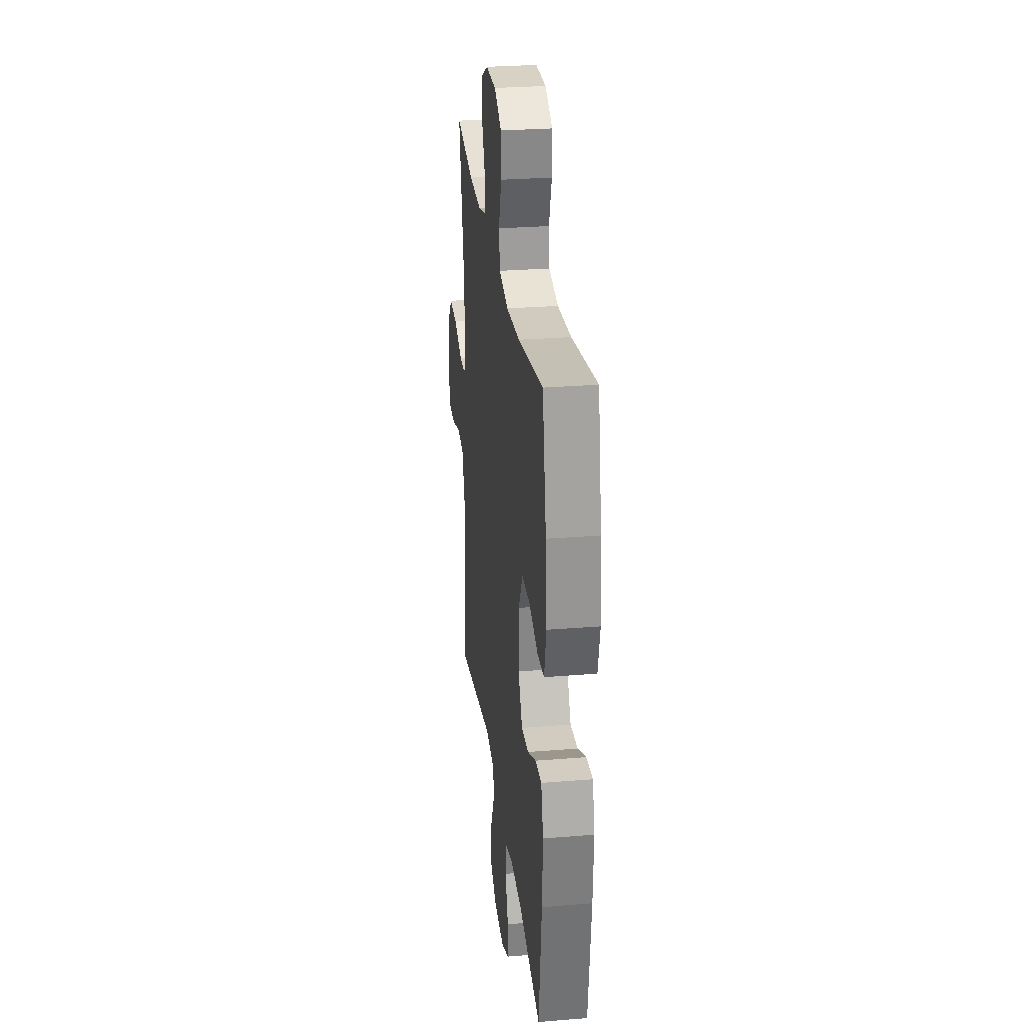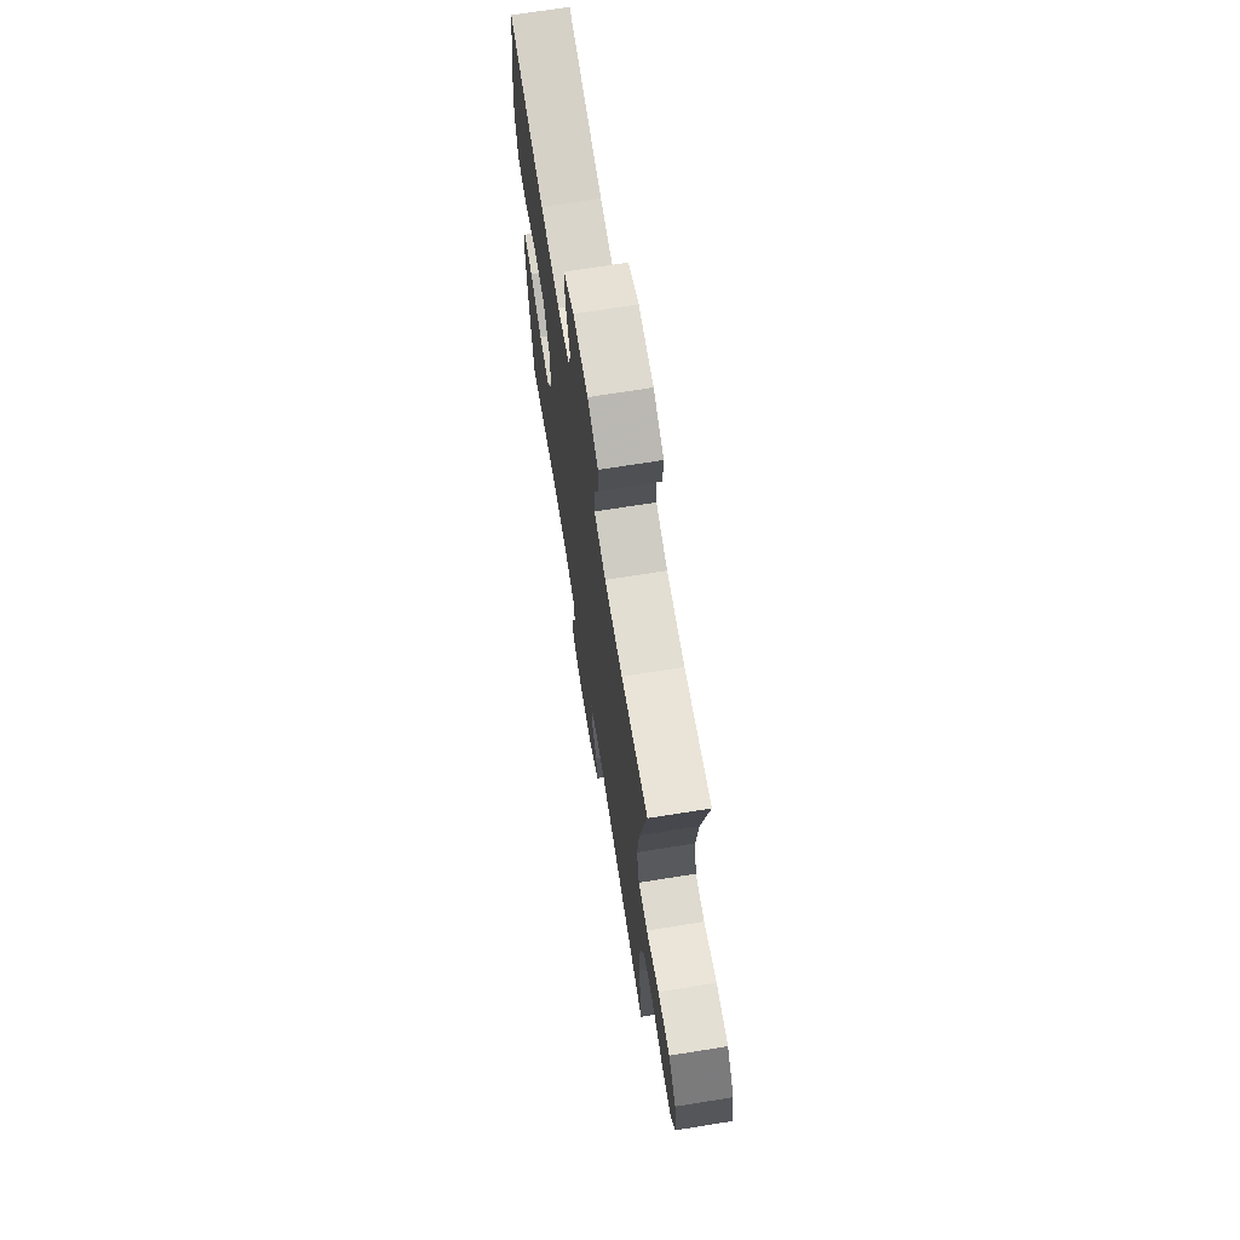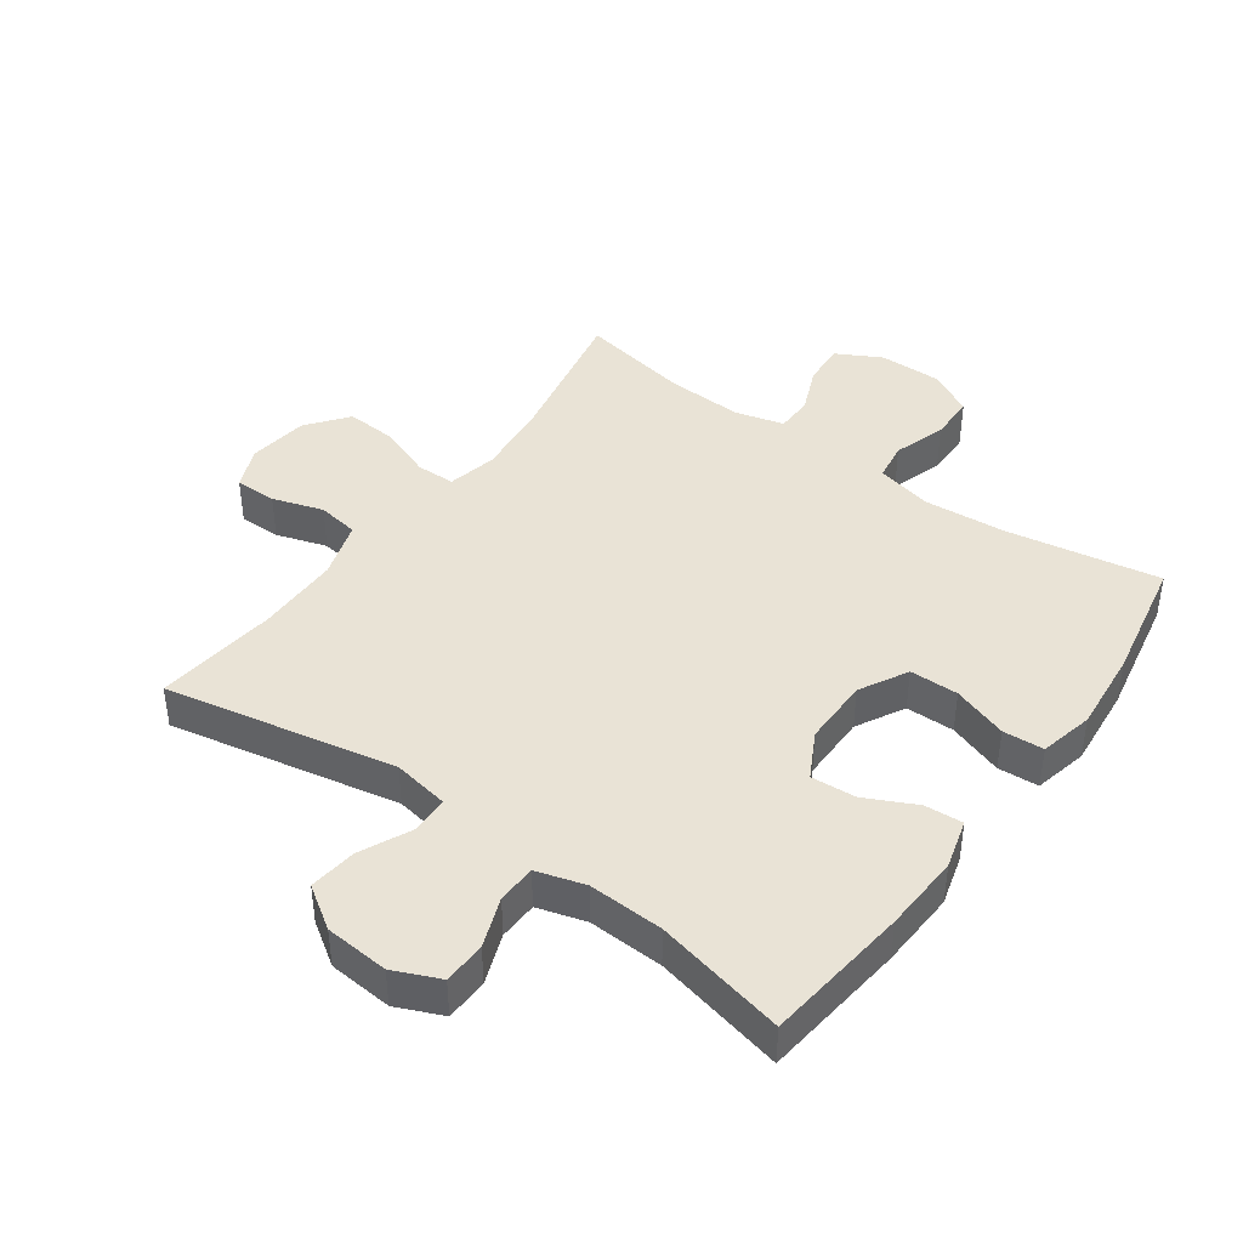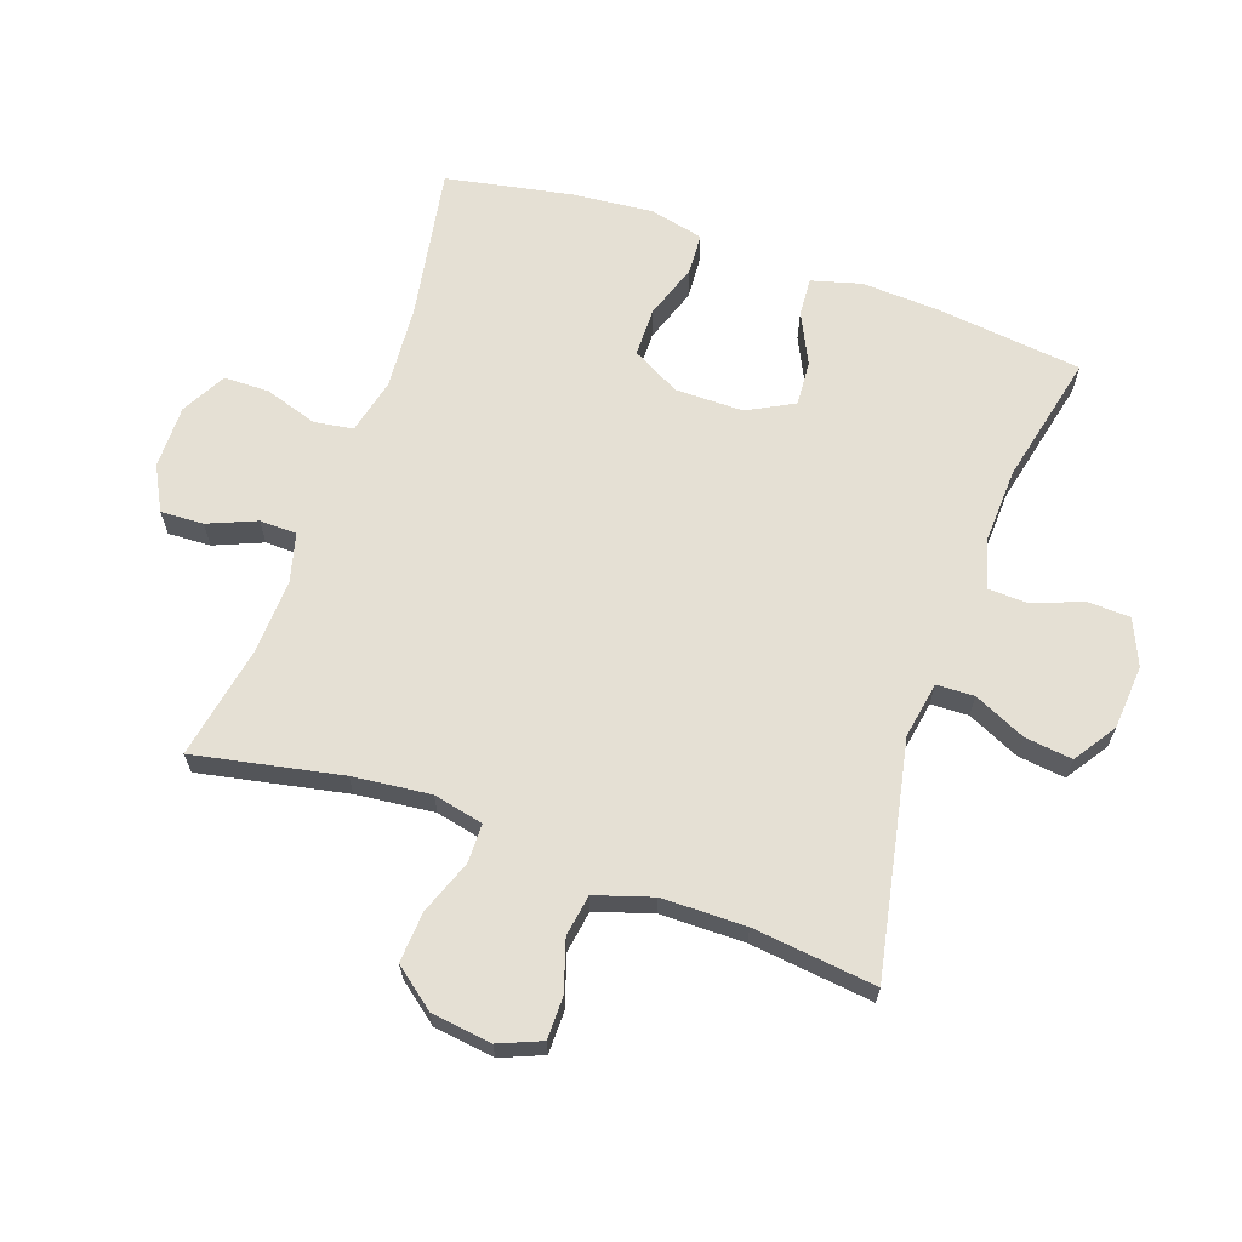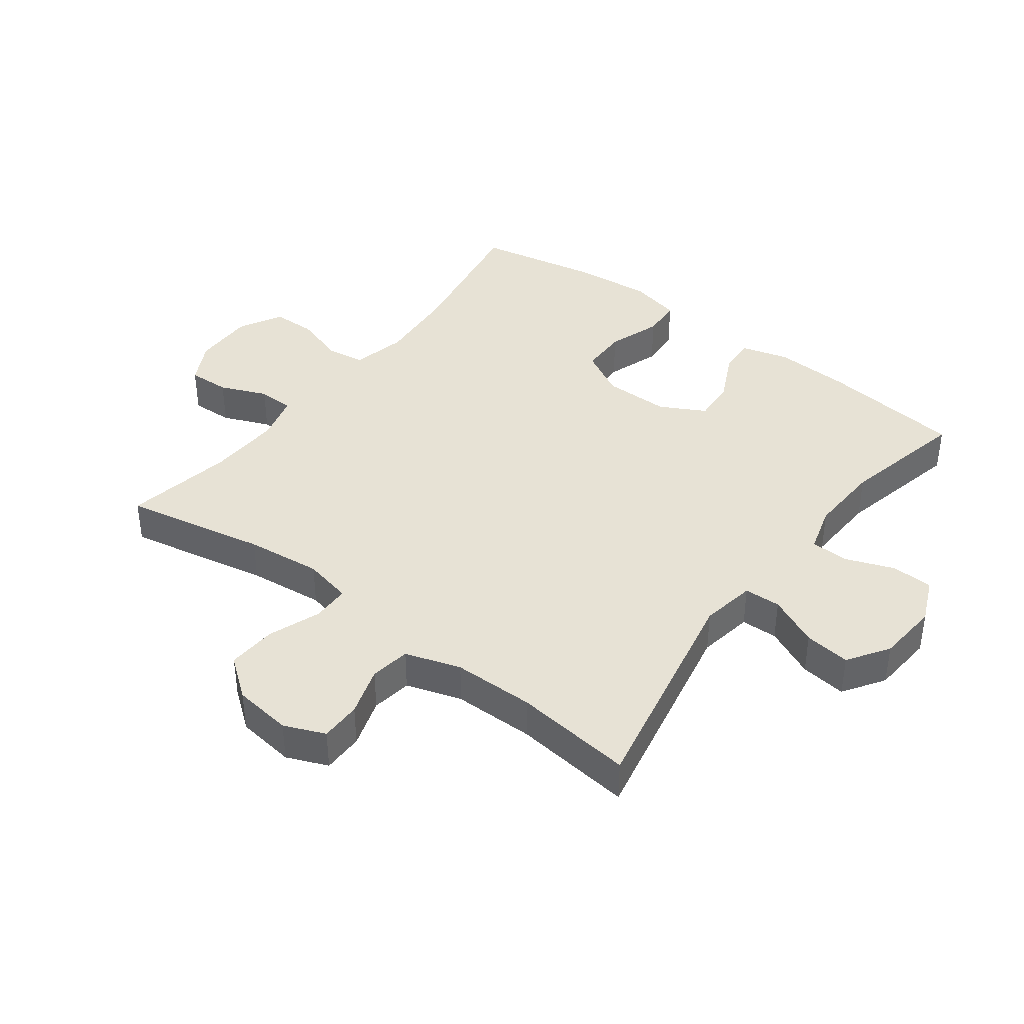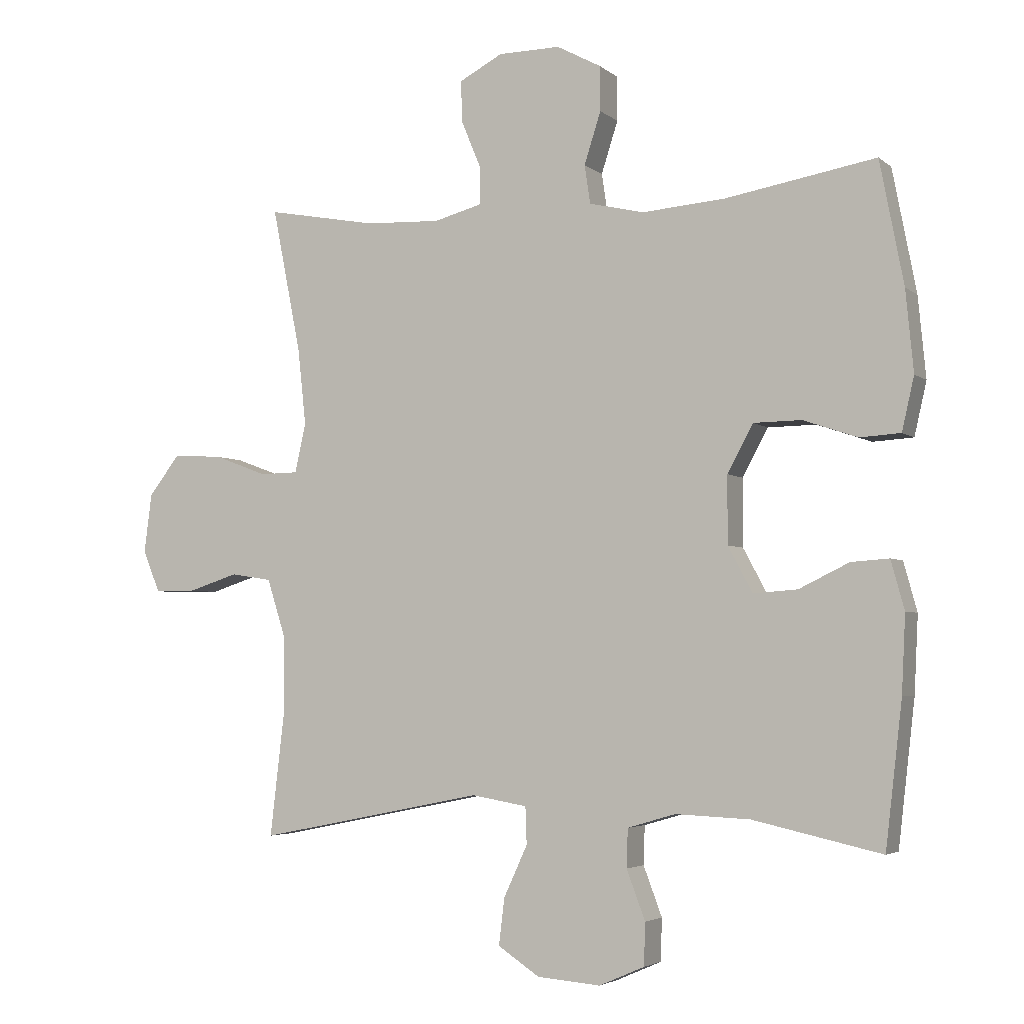
<metadata>
{"format":"obj","ext":"obj","renderer":"f3d","projection":"perspective","resolution":1024,"background":"white","views":[{"elev":28.3,"azim":-97.0,"up":"+Z"},{"elev":70.1,"azim":80.9,"up":"+Z"},{"elev":42.3,"azim":-144.2,"up":"+Y"},{"elev":65.3,"azim":109.4,"up":"+Y"},{"elev":40.1,"azim":127.0,"up":"+Y"},{"elev":-3.9,"azim":-155.8,"up":"+Z"}]}
</metadata>
<code>
v -0.5 0.07 -0.5
v -0.526 0.07 -0.276
v -0.532 0.07 -0.156
v -0.511 0.07 -0.08
v -0.452 0.07 -0.084
v -0.374 0.07 -0.122
v -0.305 0.07 -0.127
v -0.267 0.07 -0.056
v -0.267 0.07 0.049
v -0.307 0.07 0.123
v -0.382 0.07 0.124
v -0.467 0.07 0.095
v -0.53 0.07 0.099
v -0.549 0.07 0.182
v -0.537 0.07 0.308
v -0.5 0.07 0.5
v -0.264 0.07 0.459
v -0.136 0.07 0.449
v -0.05 0.07 0.469
v -0.041 0.07 0.529
v -0.067 0.07 0.61
v -0.066 0.07 0.68
v 0.003 0.07 0.717
v 0.1 0.07 0.716
v 0.168 0.07 0.68
v 0.165 0.07 0.614
v 0.134 0.07 0.54
v 0.135 0.07 0.483
v 0.21 0.07 0.463
v 0.327 0.07 0.468
v 0.5 0.07 0.5
v 0.455 0.07 0.274
v 0.442 0.07 0.154
v 0.459 0.07 0.077
v 0.519 0.07 0.076
v 0.602 0.07 0.107
v 0.68 0.07 0.112
v 0.729 0.07 0.049
v 0.741 0.07 -0.044
v 0.714 0.07 -0.109
v 0.649 0.07 -0.109
v 0.571 0.07 -0.084
v 0.507 0.07 -0.094
v 0.479 0.07 -0.182
v 0.478 0.07 -0.311
v 0.5 0.07 -0.5
v 0.145 0.07 -0.429
v 0.058 0.07 -0.444
v 0.056 0.07 -0.502
v 0.093 0.07 -0.582
v 0.102 0.07 -0.655
v 0.037 0.07 -0.698
v -0.062 0.07 -0.706
v -0.133 0.07 -0.675
v -0.135 0.07 -0.609
v -0.106 0.07 -0.532
v -0.108 0.07 -0.472
v -0.183 0.07 -0.45
v -0.299 0.07 -0.455
v -0.5 0 -0.5
v -0.526 0 -0.276
v -0.532 0 -0.156
v -0.511 0 -0.08
v -0.452 0 -0.084
v -0.374 0 -0.122
v -0.305 0 -0.127
v -0.267 0 -0.056
v -0.267 0 0.049
v -0.307 0 0.123
v -0.382 0 0.124
v -0.467 0 0.095
v -0.53 0 0.099
v -0.549 0 0.182
v -0.537 0 0.308
v -0.5 0 0.5
v -0.264 0 0.459
v -0.136 0 0.449
v -0.05 0 0.469
v -0.041 0 0.529
v -0.067 0 0.61
v -0.066 0 0.68
v 0.003 0 0.717
v 0.1 0 0.716
v 0.168 0 0.68
v 0.165 0 0.614
v 0.134 0 0.54
v 0.135 0 0.483
v 0.21 0 0.463
v 0.327 0 0.468
v 0.5 0 0.5
v 0.455 0 0.274
v 0.442 0 0.154
v 0.459 0 0.077
v 0.519 0 0.076
v 0.602 0 0.107
v 0.68 0 0.112
v 0.729 0 0.049
v 0.741 0 -0.044
v 0.714 0 -0.109
v 0.649 0 -0.109
v 0.571 0 -0.084
v 0.507 0 -0.094
v 0.479 0 -0.182
v 0.478 0 -0.311
v 0.5 0 -0.5
v 0.145 0 -0.429
v 0.058 0 -0.444
v 0.056 0 -0.502
v 0.093 0 -0.582
v 0.102 0 -0.655
v 0.037 0 -0.698
v -0.062 0 -0.706
v -0.133 0 -0.675
v -0.135 0 -0.609
v -0.106 0 -0.532
v -0.108 0 -0.472
v -0.183 0 -0.45
v -0.299 0 -0.455
f 54 55 56
f 53 54 56
f 52 53 56
f 51 52 56
f 50 51 56
f 49 50 56
f 48 49 56 57
f 47 48 57 58
f 45 46 47
f 47 58 59
f 45 47 59
f 44 45 59
f 40 41 42
f 39 40 42
f 38 39 42
f 37 38 42
f 36 37 42
f 35 36 42
f 34 35 42 43
f 30 31 32
f 29 30 32 33
f 28 29 33 34
f 25 26 27
f 24 25 27
f 23 24 27
f 22 23 27
f 21 22 27
f 20 21 27
f 19 20 27 28
f 43 44 59
f 34 43 59
f 28 34 59
f 19 28 59
f 18 19 59
f 15 16 17
f 14 15 17
f 13 14 17
f 12 13 17
f 11 12 17
f 4 5 6
f 3 4 6
f 2 3 6
f 1 2 6
f 59 1 6
f 59 6 7
f 10 11 17 18
f 9 10 18
f 8 9 18
f 8 18 59
f 7 8 59
f 115 114 113
f 115 113 112
f 115 112 111
f 115 111 110
f 115 110 109
f 115 109 108
f 116 115 108 107
f 117 116 107 106
f 106 105 104
f 118 117 106
f 118 106 104
f 118 104 103
f 101 100 99
f 101 99 98
f 101 98 97
f 101 97 96
f 101 96 95
f 101 95 94
f 102 101 94 93
f 91 90 89
f 92 91 89 88
f 93 92 88 87
f 86 85 84
f 86 84 83
f 86 83 82
f 86 82 81
f 86 81 80
f 86 80 79
f 87 86 79 78
f 118 103 102
f 118 102 93
f 118 93 87
f 118 87 78
f 118 78 77
f 76 75 74
f 76 74 73
f 76 73 72
f 76 72 71
f 76 71 70
f 65 64 63
f 65 63 62
f 65 62 61
f 65 61 60
f 65 60 118
f 66 65 118
f 77 76 70 69
f 77 69 68
f 77 68 67
f 118 77 67
f 118 67 66
f 1 60 61 2
f 2 61 62 3
f 3 62 63 4
f 4 63 64 5
f 5 64 65 6
f 6 65 66 7
f 7 66 67 8
f 8 67 68 9
f 9 68 69 10
f 10 69 70 11
f 11 70 71 12
f 12 71 72 13
f 13 72 73 14
f 14 73 74 15
f 15 74 75 16
f 16 75 76 17
f 17 76 77 18
f 18 77 78 19
f 19 78 79 20
f 20 79 80 21
f 21 80 81 22
f 22 81 82 23
f 23 82 83 24
f 24 83 84 25
f 25 84 85 26
f 26 85 86 27
f 27 86 87 28
f 28 87 88 29
f 29 88 89 30
f 30 89 90 31
f 31 90 91 32
f 32 91 92 33
f 33 92 93 34
f 34 93 94 35
f 35 94 95 36
f 36 95 96 37
f 37 96 97 38
f 38 97 98 39
f 39 98 99 40
f 40 99 100 41
f 41 100 101 42
f 42 101 102 43
f 43 102 103 44
f 44 103 104 45
f 45 104 105 46
f 46 105 106 47
f 47 106 107 48
f 48 107 108 49
f 49 108 109 50
f 50 109 110 51
f 51 110 111 52
f 52 111 112 53
f 53 112 113 54
f 54 113 114 55
f 55 114 115 56
f 56 115 116 57
f 57 116 117 58
f 58 117 118 59
f 59 118 60 1

</code>
